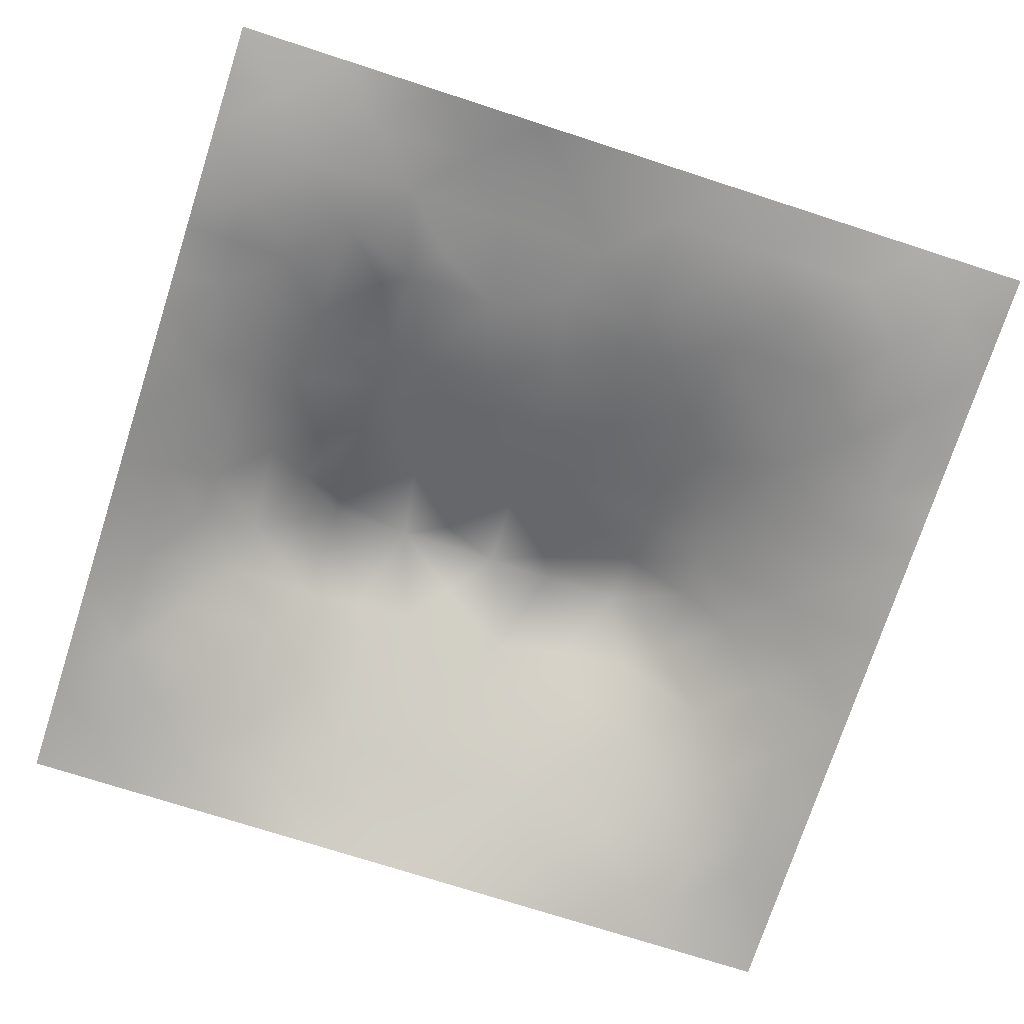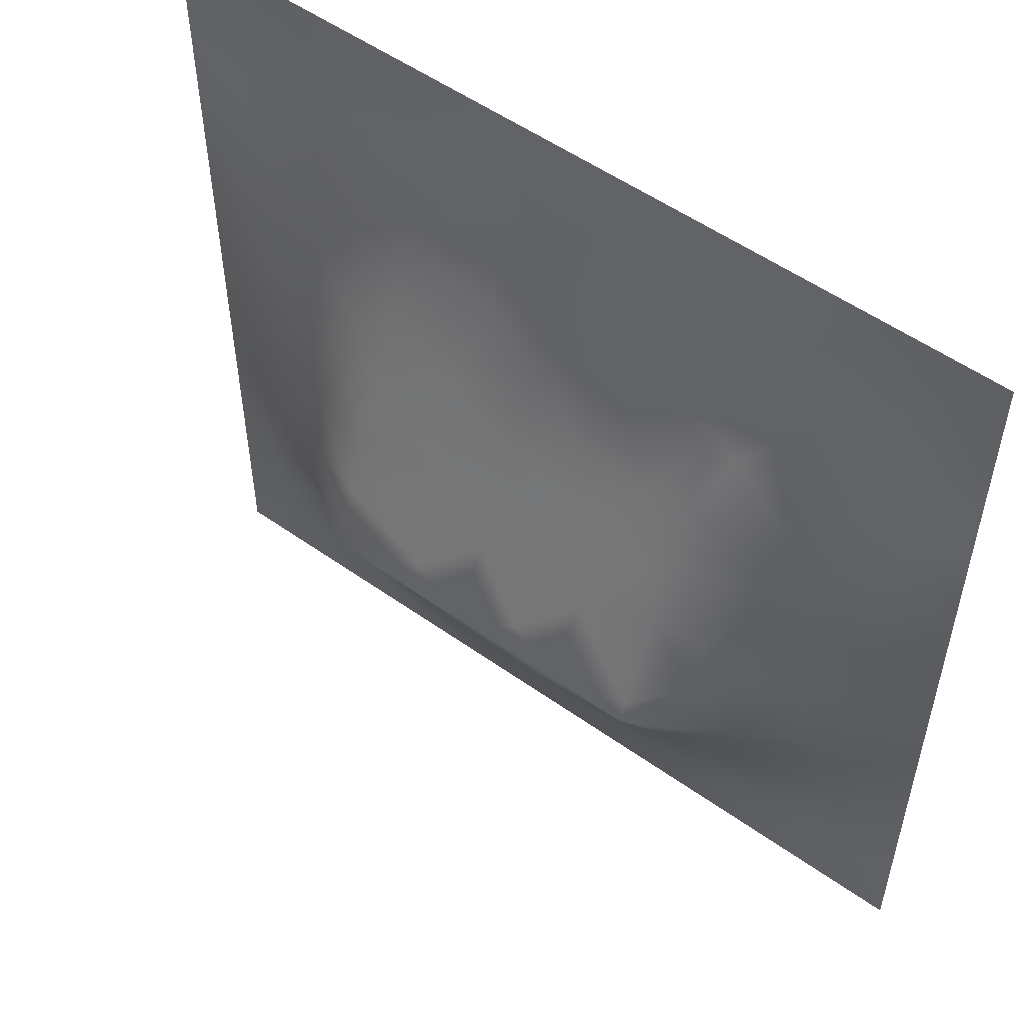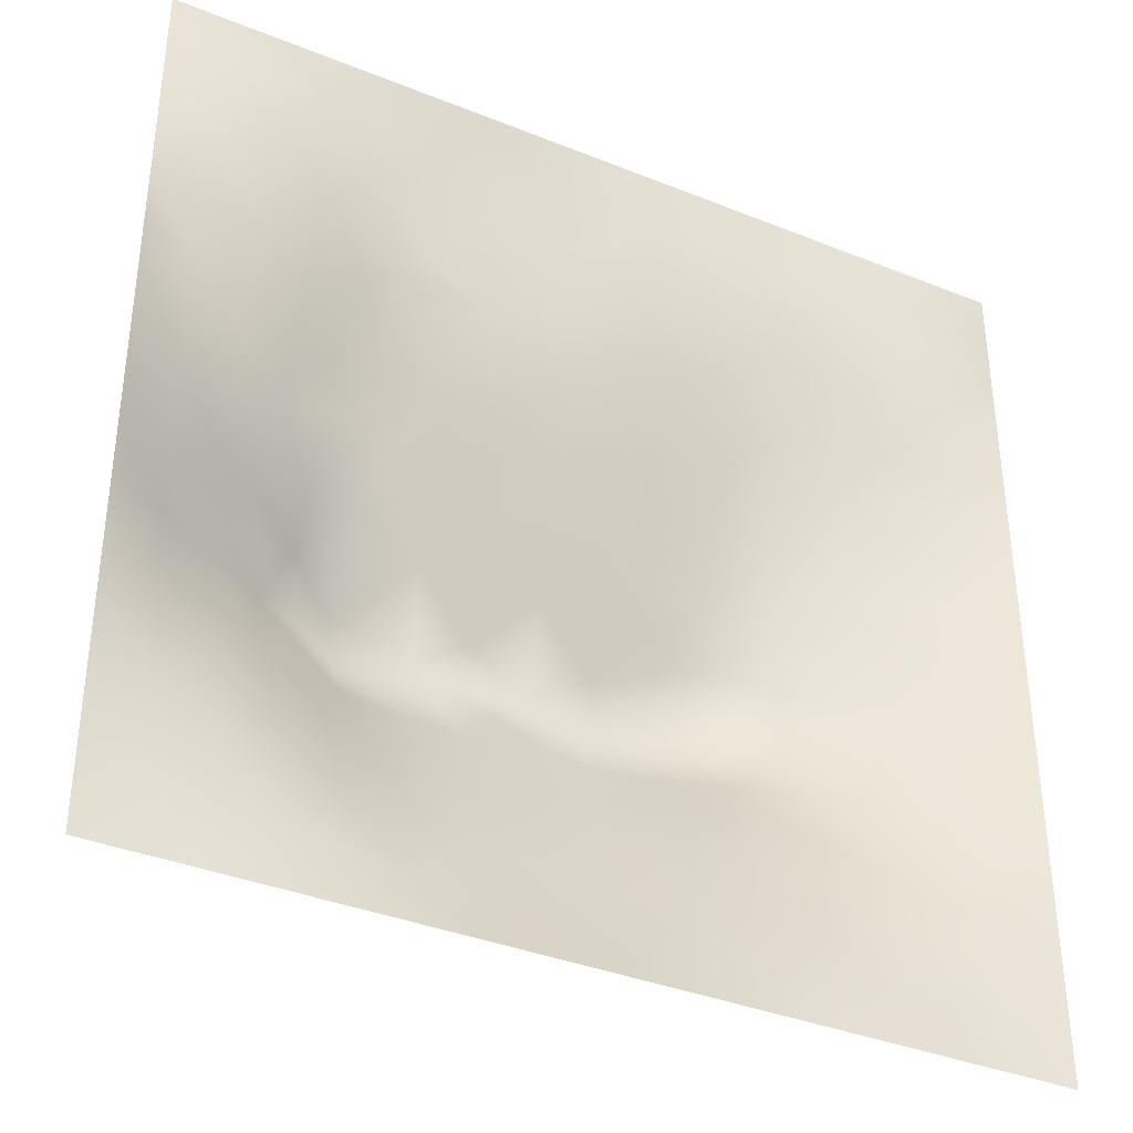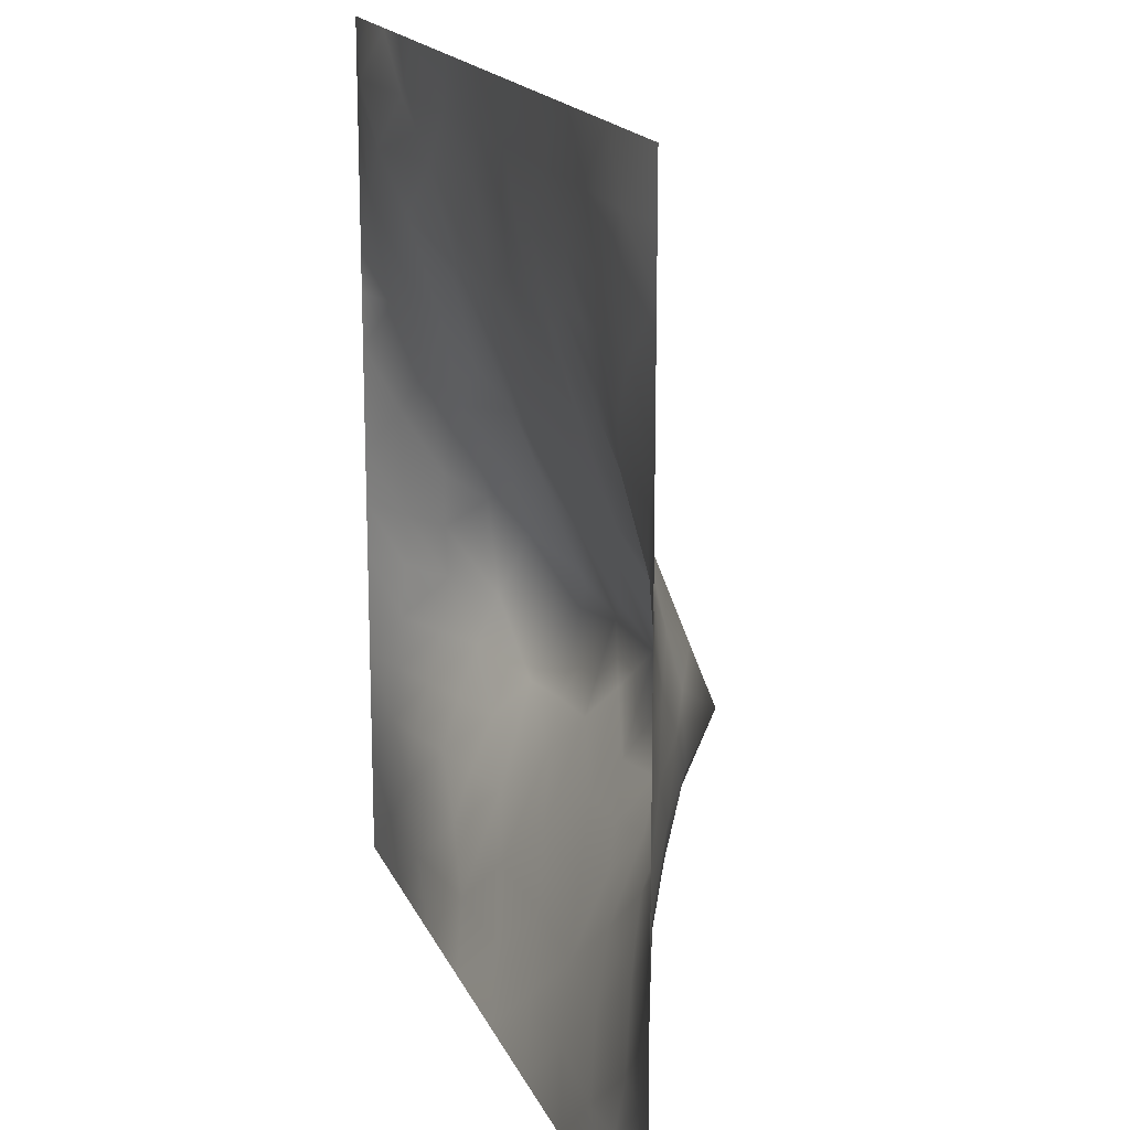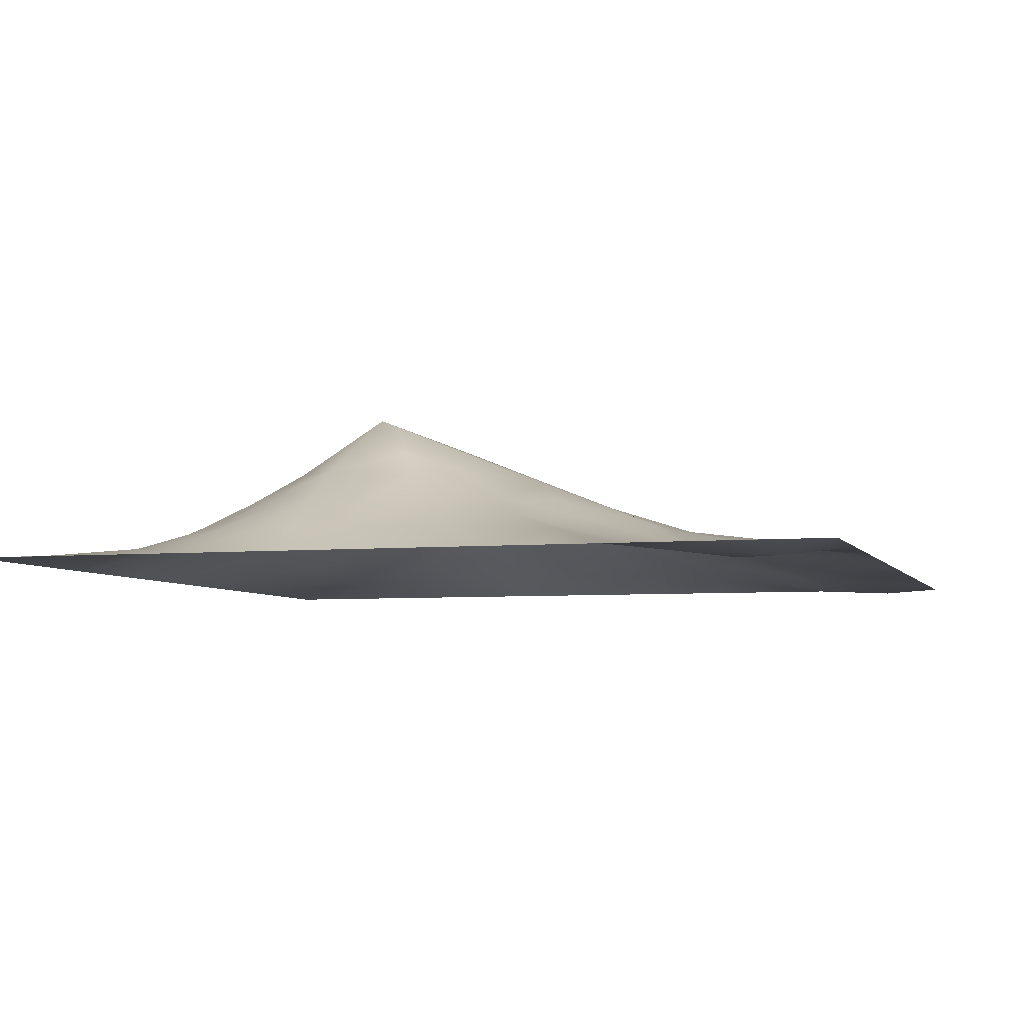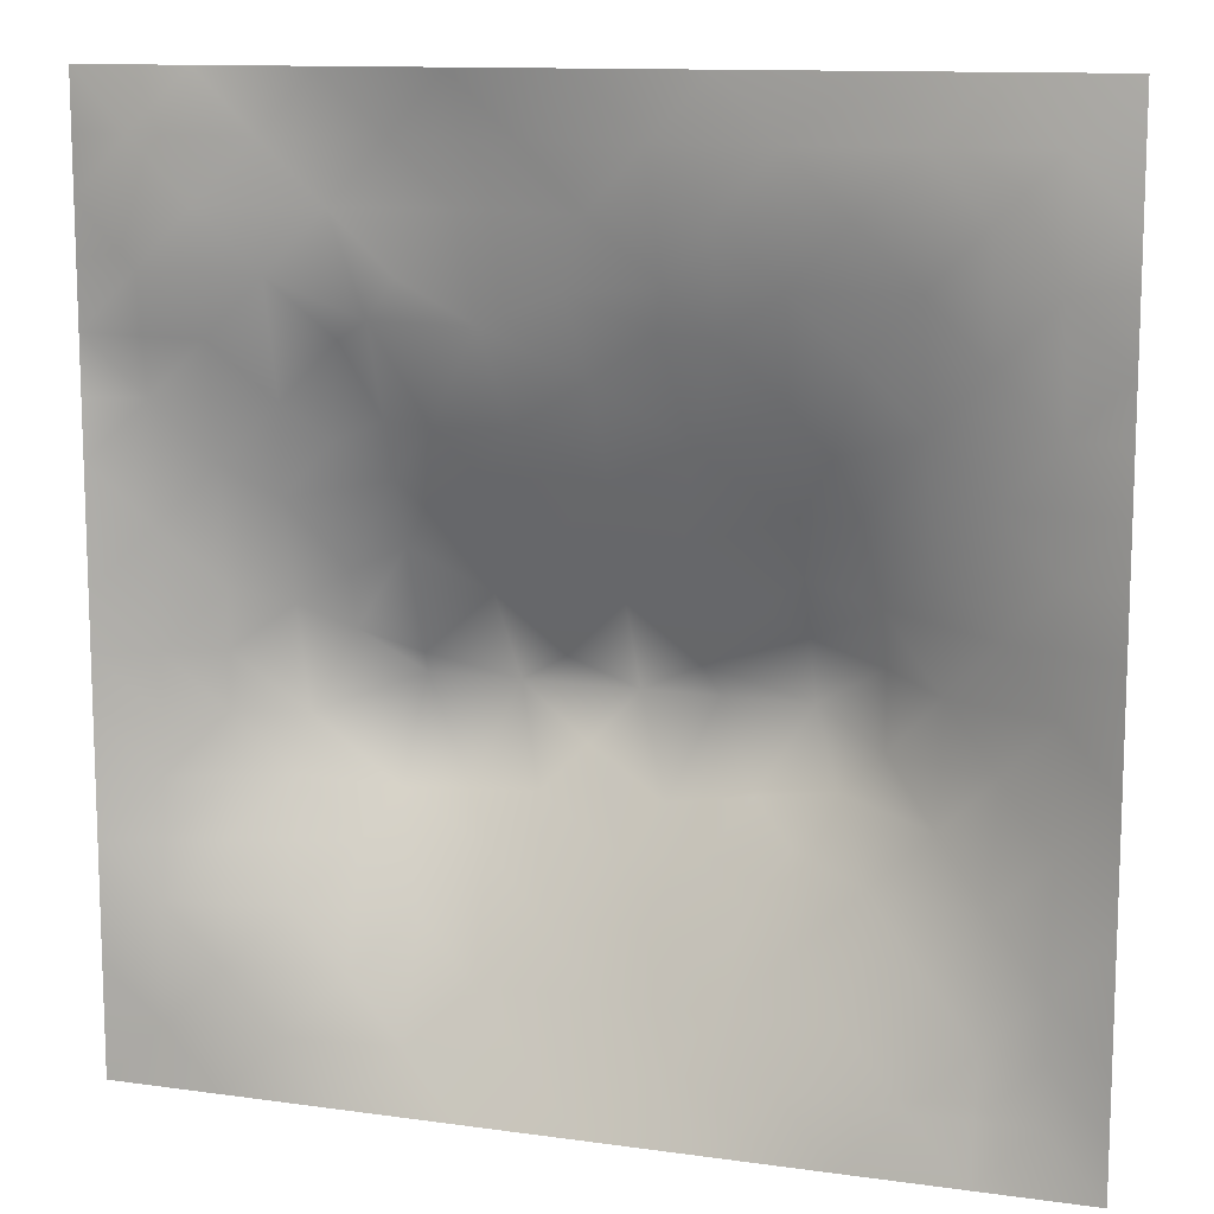
<metadata>
{"format":"obj","ext":"obj","renderer":"f3d","projection":"perspective","resolution":1024,"background":"white","views":[{"elev":-73.8,"azim":162.1,"up":"+Z"},{"elev":53.6,"azim":37.2,"up":"+Y"},{"elev":-36.9,"azim":152.5,"up":"+Y"},{"elev":17.2,"azim":-107.8,"up":"+Y"},{"elev":-5.3,"azim":107.0,"up":"+Z"},{"elev":11.9,"azim":-161.5,"up":"+Y"}]}
</metadata>
<code>
v -0 0 -0
v 1 0 -0
v -0 1 0
v 1 1 0
v 0.5005 0.492 0.1424
v -0 0.5 0
v 0.5 1 0
v 1 0.5 0
v 0.5 -0 0
v 0.2504 0.7465 0.03372
v 0.7518 0.7469 0.04132
v 0.2456 0.2486 0.07849
v 0.7558 0.2485 0.08106
v 0.75 0 0
v 0.25 0 0
v 1 0.75 0
v 1 0.25 0
v 0.25 1 0
v 0.75 1 0
v 0 0.25 0
v 0 0.75 -0
v 0.3628 0.2197 0.08576
v 0 0.6875 -0
v 0.239 0.5129 0.09841
v 0.8165 0.2502 0.0588
v 0.8856 0.3729 0.06683
v 0.6257 0.1241 0.05073
v 0.8828 0.4353 0.06315
v 0.8741 0.127 0.01155
v 0.3745 0.1244 0.04946
v 0.1244 0.1249 0.02201
v 0.4921 0.2477 0.1098
v 0.8786 0.6226 0.04304
v 0.6293 0.6182 0.09197
v 0.8735 0.8724 -0.008983
v 0.3763 0.8704 0.009951
v 0.2576 0.5982 0.08316
v 0.1261 0.8732 -0.00602
v 0.1228 0.6234 0.03823
v 0.6255 0.8725 0.0278
v 0.1184 0.3737 0.05818
v 0.2496 0.1257 0.03497
v 0.8745 0.7459 0.01215
v 0.8782 0.2501 0.04027
v 0.2513 0.8717 0.004618
v 0.75 0.8721 0.01584
v 0.1219 0.2493 0.04238
v 0.1259 0.7473 0.0114
v 0.3197 0.5914 0.1022
v 0.587 0.2996 0.134
v 0.2508 0.8091 0.01887
v 0.8834 0.4979 0.06286
v 0.4366 0.7644 0.03716
v 0.2373 0.4531 0.1145
v 0 0.375 0
v 0.5008 0.871 0.01956
v 0.5009 0.6166 0.09232
v 0.2376 0.3711 0.1184
v 0.1205 0.4986 0.05244
v 0.3668 0.4957 0.1408
v 0.6301 0.2468 0.1066
v 0.5001 0.1229 0.05656
v 0.4972 0.3992 0.18
v 0 0.625 0
v 0 0.875 0
v 0 0.125 0
v 0.625 1 0
v 0.875 1 0
v 0.125 1 0
v 0.375 1 0
v 1 0.375 0
v 1 0.125 0
v 1 0.875 0
v 1 0.625 0
v 0.375 0 0
v 0.125 0 0
v 0.875 0 0
v 0.625 0 0
v 0.7499 0.1262 0.03288
v 0.6352 0.493 0.1424
v 0.7729 0.5127 0.1115
v 0.06074 0.3124 0.02376
v 0.1783 0.4356 0.08778
v 0.1801 0.3103 0.07761
v 0.05956 0.4368 0.02828
v 0.6876 0.9367 0.01474
v 0.688 0.8077 0.02989
v 0.5629 0.9362 0.01388
v 0.06141 0.6869 0.01741
v 0.1876 0.684 0.03481
v 0.06086 0.5616 0.02293
v 0.1882 0.9362 -0.00032
v 0.1882 0.8101 0.01324
v 0.06272 0.9372 -0.007967
v 0.4353 0.5555 0.1169
v 1 0.4375 0
v 0.5079 0.7166 0.0542
v 0.3137 0.8077 0.02105
v 0.4384 0.9349 0.003579
v 0.9367 0.8104 -0.004015
v 0.811 0.8078 0.006643
v 0.9373 0.937 -0.01184
v 0.8747 0.1897 0.02135
v 0.5664 0.5543 0.1176
v 0.7201 0.4221 0.171
v 0.8258 0.5886 0.06935
v 0.8149 0.6843 0.04462
v 0.9407 0.5611 0.02732
v 0.3193 0.7001 0.05862
v 0.6904 0.5797 0.1076
v 0.4314 0.4308 0.167
v 0.1879 0.06402 0.00897
v 0.06219 0.06221 0.01018
v 0.1853 0.1866 0.04763
v 0.3127 0.0632 0.01959
v 0.3104 0.1862 0.06825
v 0.4376 0.06198 0.02657
v 0.8115 0.06424 0.006509
v 0.9371 0.06298 0.005506
v -0 0.5625 0
v 0.569 0.4301 0.1676
v 0.5258 0.798 0.03472
v 0.5639 0.1859 0.0804
v 0.6906 0.1854 0.07146
v 0.5626 0.06086 0.02924
v 0.9398 0.3125 0.02495
v 0.8223 0.3099 0.08276
v 0.9417 0.4365 0.03198
v 0.3133 0.9354 0.002069
v 0.9393 0.2501 0.02053
v 0.8133 0.1891 0.03857
v 0.8166 0.3681 0.1074
v 0.6873 0.06195 0.02335
v 0.06183 0.125 0.01364
v 0.9374 0.1884 0.01133
v 0.4365 0.186 0.07992
v 0.062 0.1877 0.01519
v 0.3808 0.7619 0.0358
v 0.9399 0.6866 0.02175
v 0.3695 0.3131 0.1378
v 0.06329 0.8113 -0.00205
v 0.8122 0.936 0.002736
v 0.1833 0.5605 0.06776
v 0.7706 0.6458 0.06877
v 0.3201 0.5303 0.1268
v 0.7204 0.4 0.1801
v 0.3206 0.3983 0.1801
v 0.7192 0.7665 0.03521
v 0.8819 0.3112 0.05515
v 0.621 0.3997 0.1801
v 1 0.6875 0
v 0.2853 0.3268 0.1284
v 0.7195 0.6076 0.09638
v 0.7239 0.2968 0.1156
v 0.6719 0.6632 0.07368
v 0.325 0.2733 0.1088
v 0.2794 0.6541 0.0678
v 0.7194 0.5369 0.1248
v 0.6127 0.7643 0.0422
v 0.3204 0.468 0.1518
v 0.4157 0.3989 0.18
v 0.5433 0.3464 0.157
v 0.7756 0.4506 0.1315
v -0 0.0625 -0
v 0.4153 0.2535 0.1114
v 0.4269 0.8085 0.02309
v 0.8259 0.4792 0.09789
v 0.7519 0.1881 0.05449
v 0.7192 0.668 0.07214
v 0.4141 0.6548 0.07696
v -0 0.9375 0
v 1 0.9375 0
v 0.5895 0.6677 0.07204
v 0.1781 0.3725 0.08697
v 0.456 0.3001 0.1314
v 0.2479 0.187 0.05684
v 0.6569 0.298 0.1287
v 0.125 0.06251 0.01151
v 0.9417 0.3743 0.0311
v 0.9374 0.7479 0.006059
f 1 113 164
f 134 137 66
f 134 66 164
f 76 178 113
f 147 140 161
f 178 134 113
f 79 133 118
f 134 164 113
f 84 174 41
f 170 138 109
f 2 72 119
f 31 137 134
f 162 63 175
f 115 112 15
f 12 114 176
f 170 53 138
f 178 112 31
f 178 31 134
f 76 113 1
f 76 112 178
f 76 15 112
f 117 115 75
f 75 115 15
f 175 32 162
f 125 62 117
f 116 22 156
f 30 115 117
f 32 165 136
f 165 22 136
f 176 42 116
f 22 30 136
f 176 114 42
f 116 30 22
f 42 112 115
f 14 118 133
f 12 116 156
f 12 176 116
f 152 12 156
f 174 58 83
f 140 165 175
f 166 138 53
f 85 55 41
f 174 83 41
f 175 165 32
f 165 156 22
f 63 161 175
f 161 140 175
f 140 156 165
f 147 111 160
f 140 152 156
f 162 50 150
f 54 58 147
f 77 2 119
f 95 170 49
f 111 161 63
f 111 5 60
f 54 147 160
f 147 152 140
f 147 161 111
f 84 152 58
f 58 152 147
f 38 94 141
f 54 83 58
f 85 41 83
f 82 137 47
f 84 12 152
f 84 58 174
f 49 170 109
f 49 109 157
f 47 84 41
f 82 47 41
f 55 82 41
f 20 137 82
f 20 66 137
f 55 20 82
f 157 10 90
f 37 90 143
f 64 39 89
f 36 99 129
f 136 30 62
f 24 59 83
f 92 18 69
f 70 129 99
f 38 92 94
f 95 60 5
f 98 138 36
f 122 53 97
f 135 44 103
f 88 99 56
f 45 51 98
f 109 98 10
f 166 99 36
f 166 36 138
f 130 17 126
f 51 10 98
f 126 17 71
f 143 90 39
f 38 45 92
f 93 45 38
f 45 98 36
f 129 45 36
f 129 70 18
f 69 94 92
f 94 69 3
f 48 38 141
f 171 94 3
f 65 94 171
f 21 141 65
f 21 89 141
f 48 141 89
f 117 62 30
f 23 89 21
f 90 48 89
f 93 10 51
f 93 51 45
f 93 38 48
f 39 90 89
f 37 24 145
f 64 89 23
f 59 85 83
f 37 145 49
f 65 141 94
f 120 91 64
f 6 91 120
f 18 92 129
f 91 39 64
f 45 129 92
f 6 55 85
f 24 83 54
f 48 90 93
f 10 93 90
f 24 143 59
f 24 54 160
f 145 24 160
f 60 95 145
f 60 145 160
f 135 72 17
f 37 49 157
f 37 157 90
f 37 143 24
f 109 138 98
f 109 10 157
f 135 130 44
f 139 43 33
f 135 103 29
f 77 119 118
f 116 42 30
f 107 33 43
f 95 49 145
f 170 97 53
f 5 111 63
f 57 95 104
f 60 160 111
f 118 29 79
f 121 5 63
f 104 95 5
f 105 158 80
f 85 59 6
f 158 153 110
f 57 97 170
f 57 170 95
f 9 125 117
f 115 30 42
f 150 121 63
f 40 46 86
f 131 79 29
f 159 155 148
f 155 173 34
f 173 97 57
f 91 6 59
f 110 153 155
f 153 169 155
f 110 155 34
f 122 159 40
f 107 106 33
f 148 169 11
f 110 34 104
f 106 153 81
f 80 104 5
f 80 110 104
f 8 108 128
f 154 132 146
f 81 153 158
f 158 110 80
f 132 26 28
f 167 106 81
f 33 106 52
f 11 144 107
f 126 26 149
f 33 52 108
f 19 86 142
f 84 47 12
f 149 127 44
f 101 11 107
f 39 91 143
f 144 169 153
f 144 153 106
f 144 106 107
f 159 148 87
f 11 169 144
f 43 101 107
f 114 12 47
f 173 57 34
f 100 101 43
f 46 142 86
f 35 101 100
f 59 143 91
f 104 34 57
f 102 35 100
f 102 142 35
f 68 142 102
f 7 99 88
f 148 101 46
f 72 135 119
f 88 40 86
f 56 166 122
f 122 97 159
f 159 87 40
f 148 46 87
f 87 46 40
f 148 155 169
f 148 11 101
f 159 97 173
f 159 173 155
f 56 122 40
f 122 166 53
f 88 56 40
f 56 99 166
f 67 86 19
f 67 88 86
f 7 70 99
f 67 7 88
f 68 19 142
f 73 102 100
f 4 68 102
f 172 4 102
f 73 172 102
f 16 73 100
f 151 16 139
f 74 151 139
f 8 74 108
f 131 25 13
f 103 131 29
f 27 124 61
f 137 31 47
f 27 125 133
f 28 128 52
f 126 179 26
f 128 96 8
f 179 96 128
f 25 44 127
f 78 133 125
f 126 71 179
f 167 28 52
f 74 139 108
f 132 127 26
f 105 146 163
f 179 71 96
f 33 108 139
f 114 47 31
f 63 162 150
f 142 46 35
f 135 17 130
f 101 35 46
f 77 118 14
f 154 127 132
f 127 149 26
f 13 25 127
f 131 13 168
f 123 50 32
f 123 27 61
f 167 132 28
f 163 132 167
f 167 52 106
f 163 167 81
f 163 81 158
f 150 105 80
f 124 154 61
f 146 132 163
f 105 163 158
f 150 80 121
f 121 80 5
f 52 128 108
f 177 150 50
f 150 146 105
f 119 29 118
f 154 177 61
f 62 27 123
f 177 146 150
f 177 50 61
f 154 13 127
f 154 146 177
f 131 168 79
f 124 13 154
f 125 27 62
f 133 78 14
f 123 61 50
f 123 32 136
f 62 123 136
f 50 162 32
f 9 117 75
f 114 31 42
f 78 125 9
f 112 42 31
f 28 26 128
f 133 124 27
f 103 44 25
f 44 130 149
f 79 124 133
f 179 128 26
f 168 13 124
f 168 124 79
f 126 149 130
f 103 25 131
f 29 119 135
f 43 180 100
f 180 16 100
f 16 180 139
f 180 43 139

</code>
